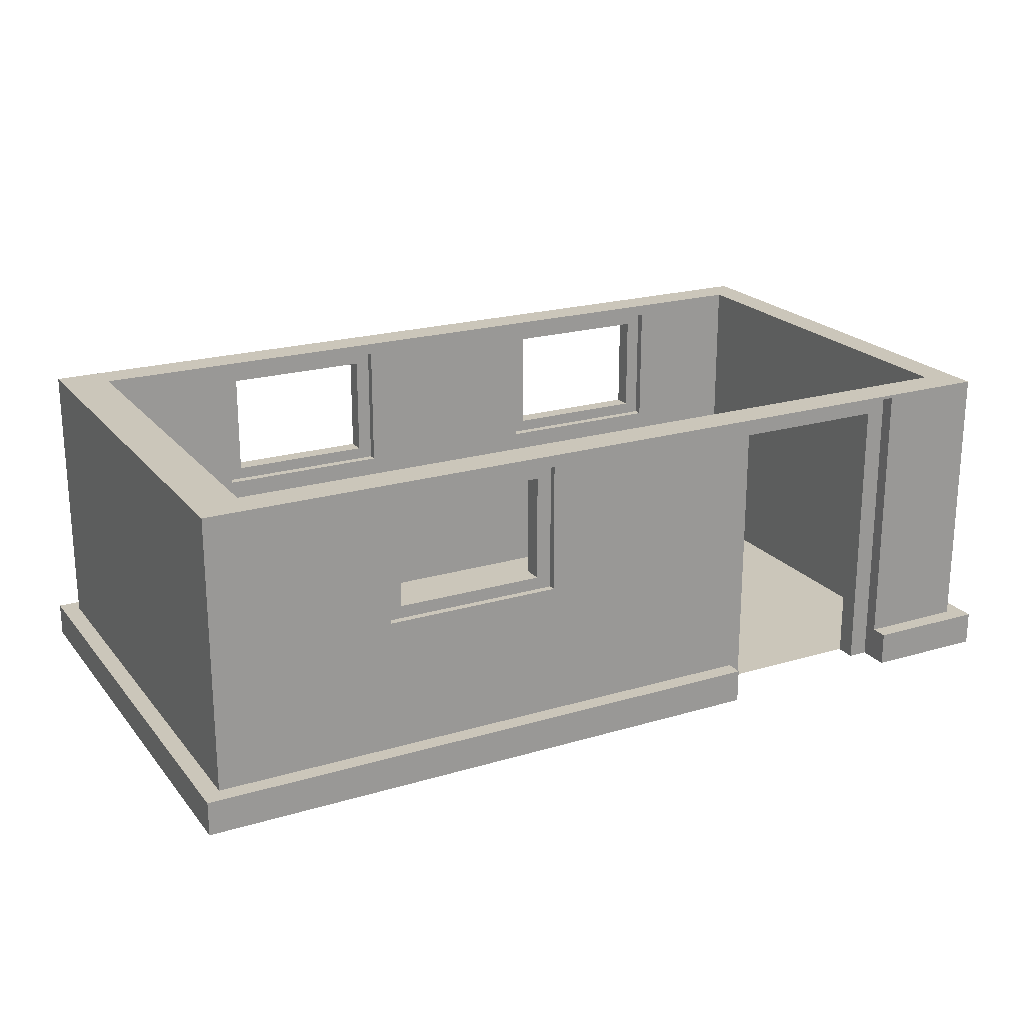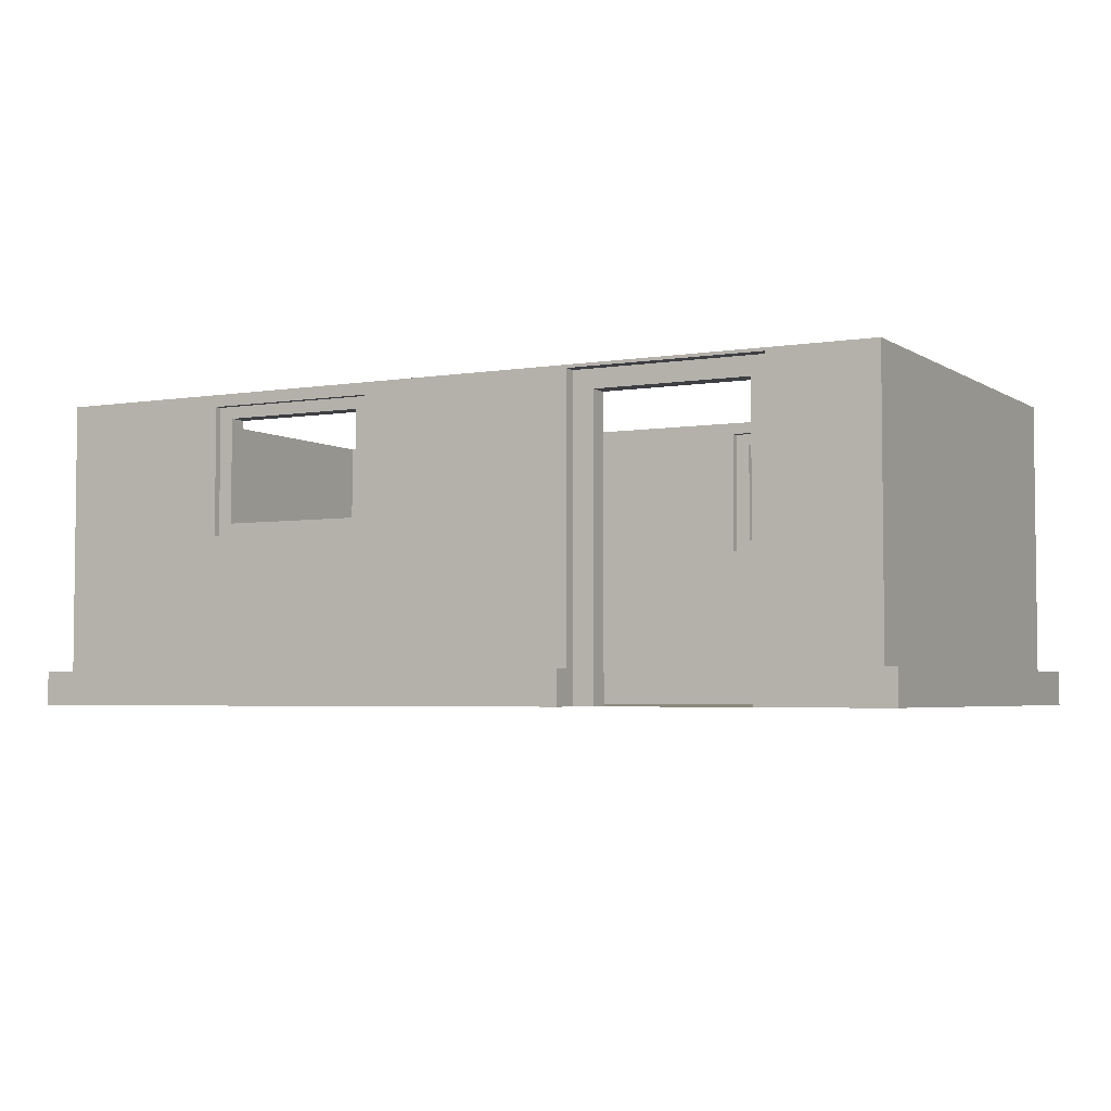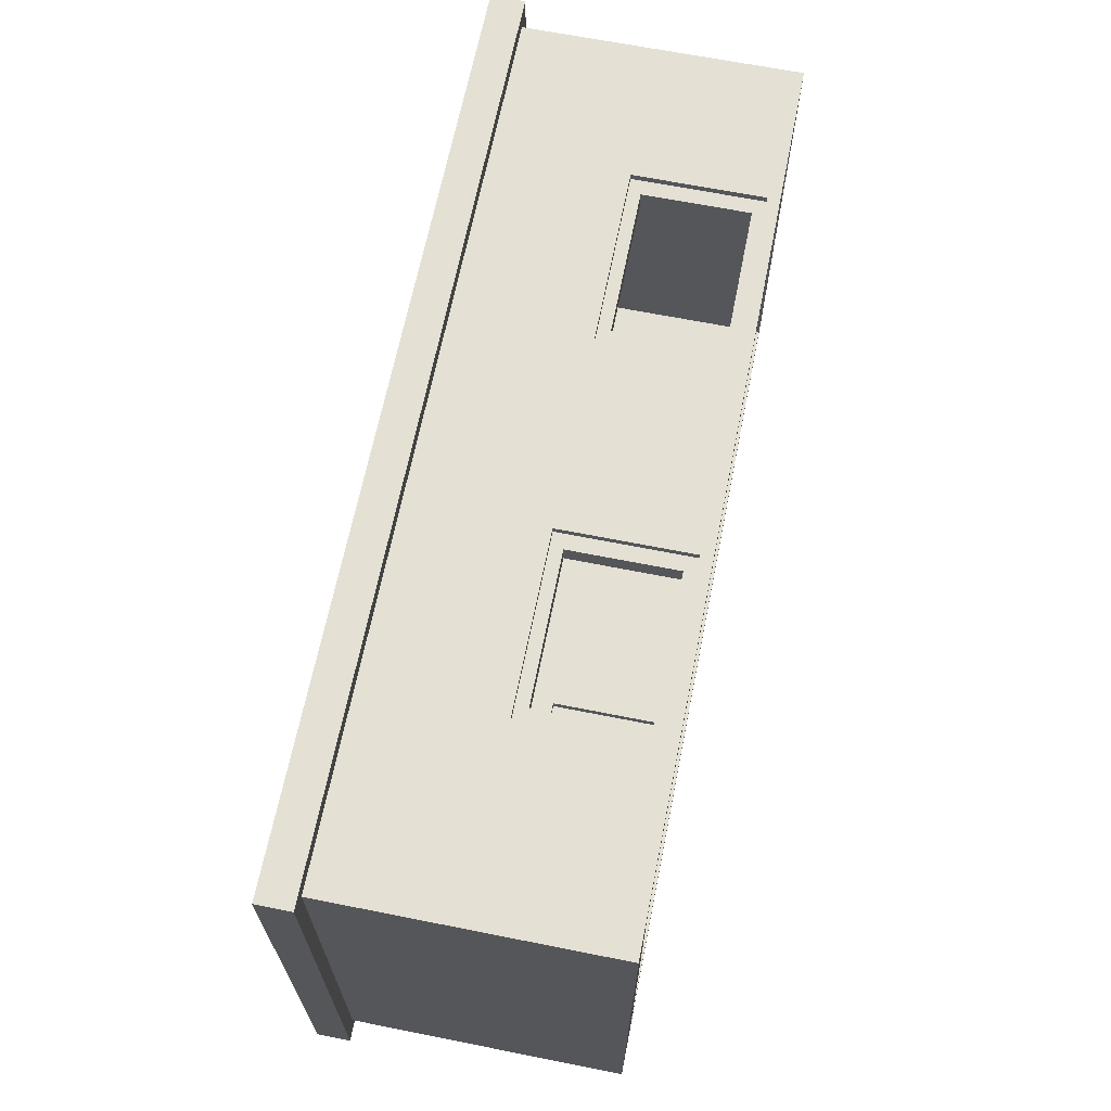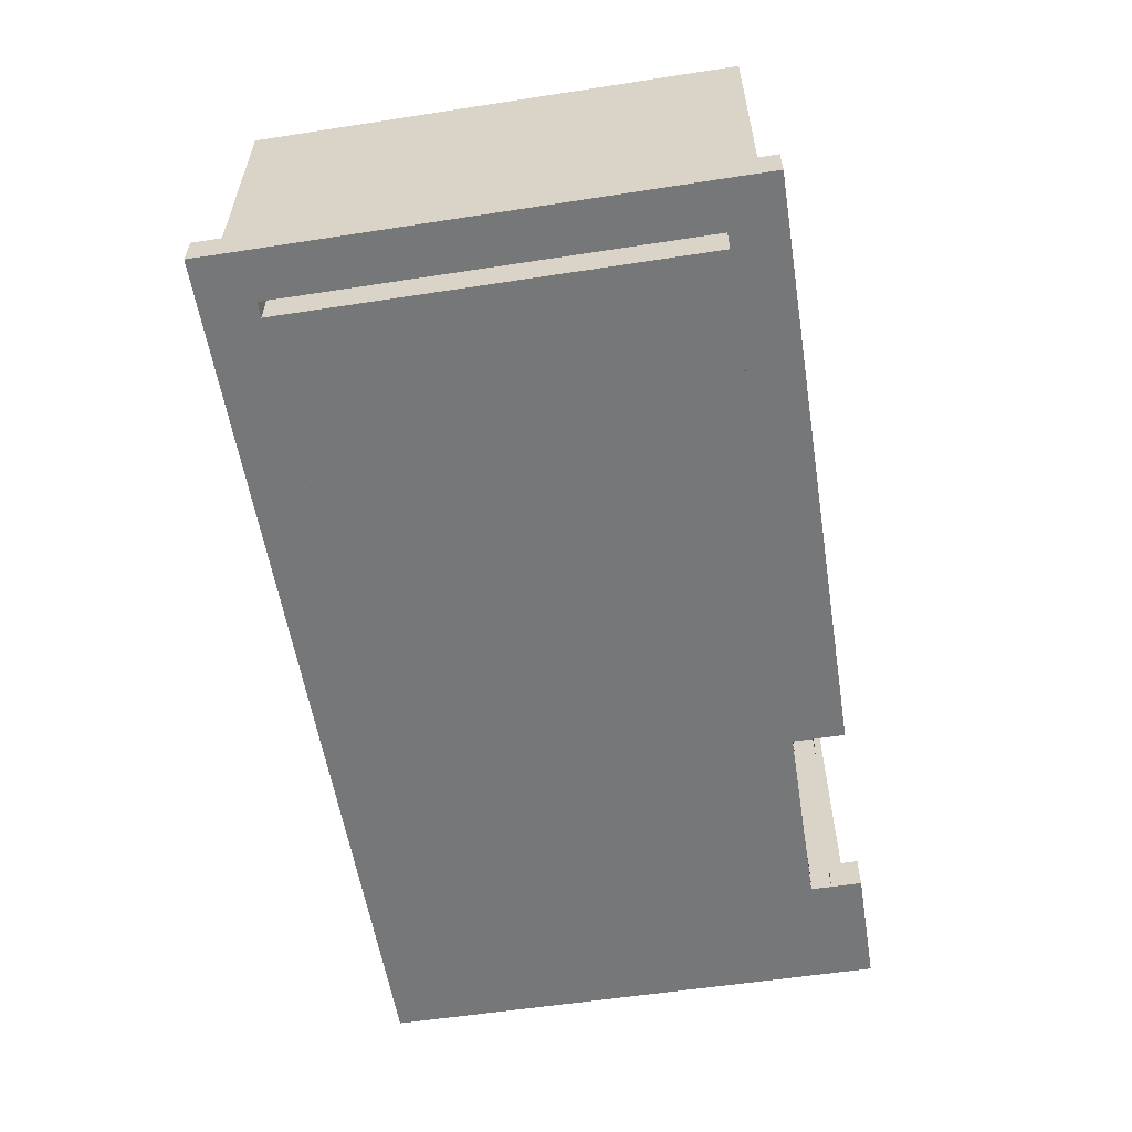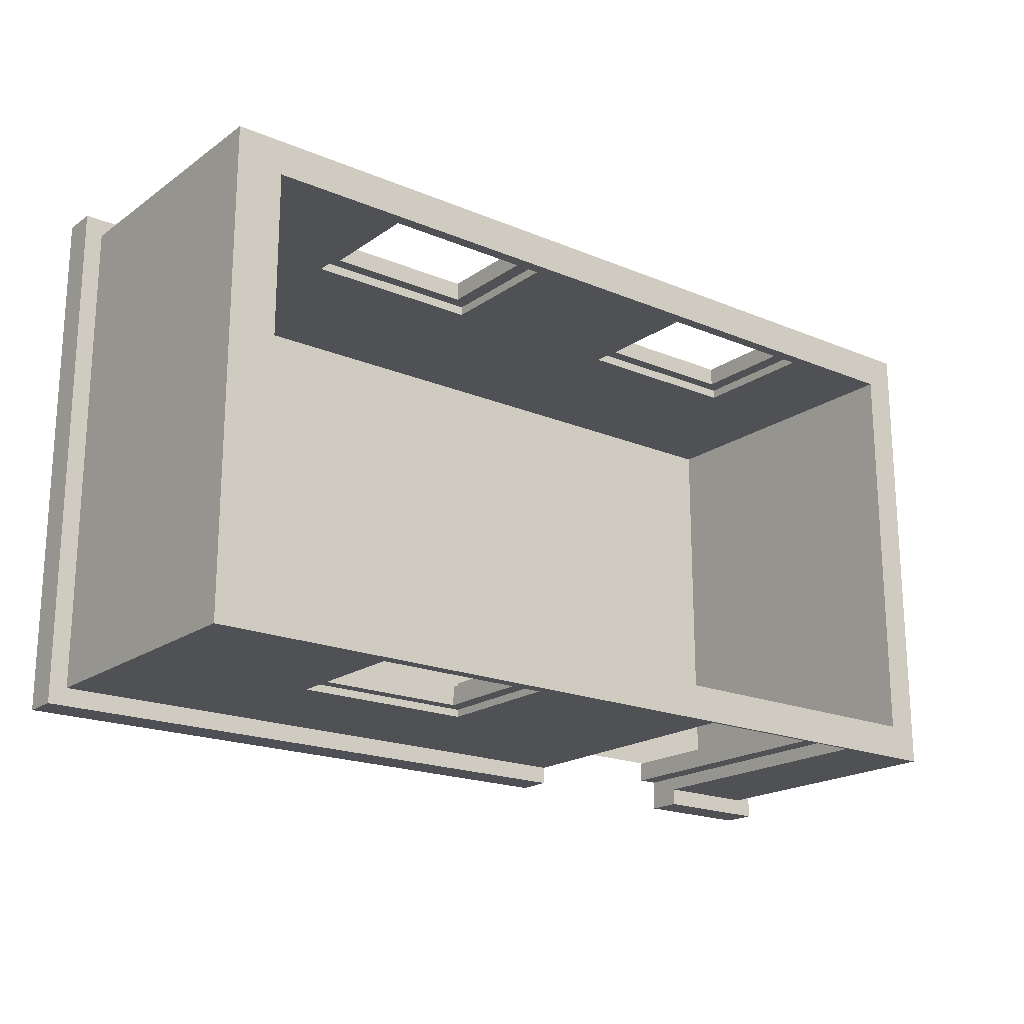
<metadata>
{"format":"obj","ext":"obj","renderer":"f3d","projection":"perspective","resolution":1024,"background":"white","views":[{"elev":21.2,"azim":152.1,"up":"+Y"},{"elev":-3.9,"azim":-151.6,"up":"+Y"},{"elev":66.0,"azim":101.3,"up":"+Z"},{"elev":-57.1,"azim":99.1,"up":"+Y"},{"elev":-19.5,"azim":142.0,"up":"+Z"}]}
</metadata>
<code>
g mud_hut_01_bottom
v 2.878 1.882 2.628
v 4.905 0.382 2.628
v 0.883 1.882 2.628
v -1.263 1.882 2.628
v -1.263 3.332 2.628
v 0.883 3.332 2.628
v -4.907 0.382 2.628
v -3.27 1.882 2.628
v 2.938 3.466 2.628
v 4.905 3.466 2.628
v 2.878 3.332 2.628
v -3.319 3.466 2.628
v -3.27 3.332 2.628
v -1.371 3.466 2.628
v -4.907 3.466 2.628
v 1.002 3.466 2.628
v -4.907 0.382 -2.69
v -3.739 0.382 -2.69
v -3.739 3.431 -2.69
v -3.774 3.466 -2.69
v -4.907 3.466 -2.69
v -1.559 3.431 -2.69
v -1.659 3.466 -2.69
v 0.8829 3.332 -2.69
v 0.8829 3.278 -2.69
v 0.8829 1.882 -2.69
v -1.559 0.382 -2.69
v 2.878 1.882 -2.69
v 4.905 0.382 -2.69
v 4.905 3.466 -2.69
v 2.938 3.466 -2.69
v 2.878 3.332 -2.69
v 1.002 3.466 -2.69
v 4.56 2.384e-07 2.244
v 5.101 2.384e-07 2.825
v 5.101 2.384e-07 -2.885
v 4.56 2.384e-07 -2.306
v -1.263 1.882 2.628
v -3.27 1.882 2.628
v -3.272 1.882 2.244
v -1.264 1.882 2.244
v -1.559 3.431 -2.69
v -3.739 3.431 -2.69
v -3.741 3.431 -2.306
v -1.558 3.431 -2.306
v -3.27 3.332 2.628
v -1.263 3.332 2.628
v -1.264 3.332 2.244
v -3.272 3.332 2.244
v -1.558 2.384e-07 -2.306
v -1.559 0.382 -2.69
v -1.559 3.431 -2.69
v -1.559 -2.384e-07 -2.883
v -1.559 0.382 -2.883
v -1.558 2.384e-07 -2.306
v -1.559 0.382 -2.69
v -1.559 3.431 -2.69
v -1.558 3.431 -2.306
v 0.8829 3.332 -2.69
v 0.8829 3.278 -2.69
v 0.8829 3.332 -2.306
v 0.8829 1.882 -2.306
v 0.8829 1.882 -2.69
v -1.263 3.332 2.628
v -1.263 1.882 2.628
v -1.264 1.882 2.244
v -1.264 3.332 2.244
v 0.883 1.882 2.628
v 0.883 3.332 2.628
v 0.883 3.332 2.244
v 0.883 1.882 2.244
v -3.27 1.882 2.628
v -3.27 3.332 2.628
v -3.272 3.332 2.244
v -3.272 1.882 2.244
v 2.878 1.882 -2.69
v 2.878 3.332 -2.69
v 2.878 3.332 -2.306
v 2.878 1.882 -2.306
v -4.562 2.384e-07 2.244
v -5.101 2.623e-06 2.825
v 5.101 2.384e-07 2.825
v 4.56 2.384e-07 2.244
v 2.878 3.332 2.628
v 2.878 1.882 2.628
v 2.878 1.882 2.244
v 2.878 3.332 2.244
v 2.878 3.332 -2.69
v 0.8829 3.332 -2.69
v 0.8829 3.332 -2.306
v 2.878 3.332 -2.306
v 0.8829 1.882 -2.69
v 2.878 1.882 -2.69
v 2.878 1.882 -2.306
v 0.8829 1.882 -2.306
v 2.878 1.882 2.628
v 0.883 1.882 2.628
v 0.883 1.882 2.244
v 2.878 1.882 2.244
v 0.883 3.332 2.628
v 2.878 3.332 2.628
v 2.878 3.332 2.244
v 0.883 3.332 2.244
v -5.101 0.382 -2.885
v -5.101 2.384e-07 -2.885
v -3.739 2.384e-07 -2.883
v -3.739 0.382 -2.883
v -5.101 0.382 2.825
v -5.101 2.623e-06 2.825
v -5.101 2.384e-07 -2.885
v -5.101 0.382 -2.885
v 5.101 0.382 2.825
v 5.101 2.384e-07 2.825
v -5.101 2.623e-06 2.825
v -5.101 0.382 2.825
v 5.101 2.384e-07 2.825
v 5.101 0.382 2.825
v 5.101 0.382 -2.885
v 5.101 2.384e-07 -2.885
v -1.559 -2.384e-07 -2.883
v 5.101 2.384e-07 -2.885
v 5.101 0.382 -2.885
v -1.559 0.382 -2.883
v -4.907 0.382 -2.69
v -5.101 0.382 -2.885
v -3.739 0.382 -2.883
v -3.739 0.382 -2.69
v -3.741 2.384e-07 -2.306
v -3.739 0.3554 -2.618
v -3.739 2.384e-07 -2.883
v -3.739 0.382 -2.69
v -3.739 0.382 -2.883
v -5.101 0.382 2.825
v -5.101 0.382 -2.885
v -4.907 0.382 -2.69
v -4.907 0.382 2.628
v -5.101 0.382 2.825
v -4.907 0.382 2.628
v 4.905 0.382 2.628
v 5.101 0.382 2.825
v 5.101 0.382 -2.885
v 5.101 0.382 2.825
v 4.905 0.382 2.628
v 4.905 0.382 -2.69
v -1.559 0.382 -2.883
v 5.101 0.382 -2.885
v 4.905 0.382 -2.69
v -1.559 0.382 -2.69
v -4.562 2.384e-07 -2.306
v -3.741 2.384e-07 -2.306
v -3.739 2.384e-07 -2.883
v -5.101 2.384e-07 -2.885
v -4.562 2.384e-07 2.244
v -4.562 2.384e-07 -2.306
v -5.101 2.384e-07 -2.885
v -5.101 2.623e-06 2.825
v -1.558 2.384e-07 -2.306
v 4.56 2.384e-07 -2.306
v 5.101 2.384e-07 -2.885
v -1.559 -2.384e-07 -2.883
v -3.741 2.384e-07 -2.306
v -3.741 3.431 -2.306
v -3.739 0.3554 -2.618
v -3.739 0.382 -2.69
v -3.739 3.431 -2.69
v -1.54 -4.303e-05 -2.313
v -1.792 4.315e-05 -2.313
v -1.792 3.223 -2.313
v -1.54 3.461 -2.313
v -3.522 3.223 -2.313
v -3.757 3.461 -2.313
v -3.757 3.461 -2.313
v -3.522 3.223 -2.313
v -3.522 4.315e-05 -2.313
v -3.757 -4.303e-05 -2.313
v -3.757 -4.303e-05 -2.537
v -3.522 4.315e-05 -2.537
v -3.522 3.223 -2.537
v -3.757 3.461 -2.537
v -1.792 3.223 -2.537
v -1.54 3.461 -2.537
v -1.792 4.315e-05 -2.537
v -1.54 -4.303e-05 -2.537
v -1.792 3.223 -2.313
v -1.792 3.223 -2.537
v -3.522 3.223 -2.537
v -3.522 3.223 -2.313
v -1.792 4.315e-05 -2.313
v -1.792 4.315e-05 -2.537
v -1.792 3.223 -2.537
v -1.792 3.223 -2.313
v -3.522 3.223 -2.313
v -3.522 3.223 -2.537
v -3.522 4.315e-05 -2.537
v -3.522 4.315e-05 -2.313
v 0.8658 1.846 -2.61
v 1.049 2.022 -2.61
v 1.049 3.199 -2.61
v 0.8658 3.465 -2.61
v 2.716 3.199 -2.61
v 2.9 3.465 -2.61
v 2.716 2.022 -2.61
v 2.9 1.846 -2.61
v 2.9 1.846 -2.401
v 2.716 2.022 -2.401
v 2.716 3.199 -2.401
v 2.9 3.465 -2.401
v 1.049 3.199 -2.401
v 0.8658 3.465 -2.401
v 1.049 2.022 -2.401
v 0.8658 1.846 -2.401
v 2.716 3.199 -2.61
v 2.716 3.199 -2.401
v 2.716 2.022 -2.401
v 2.716 2.022 -2.61
v 2.716 2.022 -2.61
v 2.716 2.022 -2.401
v 1.049 2.022 -2.401
v 1.049 2.022 -2.61
v 2.716 3.199 -2.61
v 1.049 3.199 -2.61
v 1.049 3.199 -2.401
v 2.716 3.199 -2.401
v 1.049 3.199 -2.61
v 1.049 2.022 -2.61
v 1.049 2.022 -2.401
v 1.049 3.199 -2.401
v 0.8658 1.846 2.344
v 1.049 2.022 2.344
v 1.049 3.199 2.344
v 0.8658 3.465 2.344
v 2.716 3.199 2.344
v 2.9 3.465 2.344
v 2.716 2.022 2.344
v 2.9 1.846 2.344
v 2.9 1.846 2.553
v 2.716 2.022 2.553
v 2.716 3.199 2.553
v 2.9 3.465 2.553
v 1.049 3.199 2.553
v 0.8658 3.465 2.553
v 1.049 2.022 2.553
v 0.8658 1.846 2.553
v 2.716 3.199 2.344
v 2.716 3.199 2.553
v 2.716 2.022 2.553
v 2.716 2.022 2.344
v 2.716 2.022 2.344
v 2.716 2.022 2.553
v 1.049 2.022 2.553
v 1.049 2.022 2.344
v 2.716 3.199 2.344
v 1.049 3.199 2.344
v 1.049 3.199 2.553
v 2.716 3.199 2.553
v 1.049 3.199 2.344
v 1.049 2.022 2.344
v 1.049 2.022 2.553
v 1.049 3.199 2.553
v -3.284 1.846 2.344
v -3.101 2.022 2.344
v -3.101 3.199 2.344
v -3.284 3.465 2.344
v -1.434 3.199 2.344
v -1.251 3.465 2.344
v -1.434 2.022 2.344
v -1.251 1.846 2.344
v -1.251 1.846 2.553
v -1.434 2.022 2.553
v -1.434 3.199 2.553
v -1.251 3.465 2.553
v -3.101 3.199 2.553
v -3.284 3.465 2.553
v -3.101 2.022 2.553
v -3.284 1.846 2.553
v -1.434 3.199 2.344
v -1.434 3.199 2.553
v -1.434 2.022 2.553
v -1.434 2.022 2.344
v -1.434 2.022 2.344
v -1.434 2.022 2.553
v -3.101 2.022 2.553
v -3.101 2.022 2.344
v -1.434 3.199 2.344
v -3.101 3.199 2.344
v -3.101 3.199 2.553
v -1.434 3.199 2.553
v -3.101 3.199 2.344
v -3.101 2.022 2.344
v -3.101 2.022 2.553
v -3.101 3.199 2.553
v -4.907 3.466 2.628
v -4.907 0.382 2.628
v -4.907 0.382 -2.69
v -4.907 3.466 -2.69
v 4.905 3.466 -2.69
v 4.905 0.382 -2.69
v 4.905 0.382 2.628
v 4.905 3.466 2.628
v -3.774 3.466 -2.306
v -3.739 3.431 -2.306
v -3.739 2.384e-07 -2.306
v -4.562 2.384e-07 -2.306
v -4.562 3.466 -2.306
v 2.938 3.466 -2.306
v 4.388 3.466 -2.306
v 4.388 2.384e-07 -2.306
v 2.878 1.882 -2.306
v 2.878 3.332 -2.306
v -1.559 2.384e-07 -2.306
v 0.8829 1.882 -2.306
v -1.559 3.431 -2.306
v 0.8829 3.278 -2.306
v 0.8829 3.332 -2.306
v 1.002 3.466 -2.306
v -1.659 3.466 -2.306
v -3.774 3.466 -2.306
v -3.739 3.431 -2.306
v -1.559 3.431 -2.306
v -1.659 3.466 -2.306
v -4.562 3.466 2.244
v -4.562 3.466 -2.306
v -4.562 2.384e-07 -2.306
v -4.562 2.384e-07 2.244
v 2.878 1.882 2.244
v 0.883 1.882 2.244
v 4.388 2.384e-07 2.244
v -1.263 1.882 2.244
v -1.263 3.332 2.244
v 0.883 3.332 2.244
v -4.562 2.384e-07 2.244
v -3.27 1.882 2.244
v 4.388 3.466 2.244
v 2.938 3.466 2.244
v 2.878 3.332 2.244
v -3.27 3.332 2.244
v -1.371 3.466 2.244
v -3.319 3.466 2.244
v -4.562 3.466 2.244
v 1.002 3.466 2.244
v 4.388 3.466 -2.306
v 4.388 3.466 2.244
v 4.388 2.384e-07 2.244
v 4.388 2.384e-07 -2.306
v -4.562 3.466 -2.306
v -4.562 3.466 2.244
v -4.907 3.466 2.628
v -4.907 3.466 -2.69
v 4.388 3.466 2.244
v 4.388 3.466 -2.306
v 4.905 3.466 -2.69
v 4.905 3.466 2.628
v -3.774 3.466 -2.306
v -4.562 3.466 -2.306
v -4.907 3.466 -2.69
v -3.774 3.466 -2.69
v 4.388 3.466 -2.306
v 2.938 3.466 -2.306
v 2.938 3.466 -2.69
v 4.905 3.466 -2.69
v 2.938 3.466 -2.306
v 1.002 3.466 -2.306
v 1.002 3.466 -2.69
v 2.938 3.466 -2.69
v 1.002 3.466 -2.306
v -1.659 3.466 -2.306
v -1.659 3.466 -2.69
v 1.002 3.466 -2.69
v -1.659 3.466 -2.306
v -3.774 3.466 -2.306
v -3.774 3.466 -2.69
v -1.659 3.466 -2.69
v 2.938 3.466 2.244
v 4.388 3.466 2.244
v 4.905 3.466 2.628
v 2.938 3.466 2.628
v -3.319 3.466 2.244
v -1.371 3.466 2.244
v -1.371 3.466 2.628
v -3.319 3.466 2.628
v -4.562 3.466 2.244
v -3.319 3.466 2.244
v -3.319 3.466 2.628
v -4.907 3.466 2.628
v -1.371 3.466 2.244
v 1.002 3.466 2.244
v 1.002 3.466 2.628
v -1.371 3.466 2.628
v 1.002 3.466 2.244
v 2.938 3.466 2.244
v 2.938 3.466 2.628
v 1.002 3.466 2.628
v 4.388 2.384e-07 -2.306
v 4.388 2.384e-07 2.244
v -4.562 2.384e-07 2.244
v -4.562 2.384e-07 -2.306
f 3 2 1
f 3 4 2
f 4 3 5
f 3 6 5
f 4 7 2
f 4 8 7
f 9 1 2
f 2 10 9
f 9 11 1
f 6 11 9
f 12 7 8
f 8 13 12
f 13 5 14
f 12 13 14
f 12 15 7
f 5 6 16
f 14 5 16
f 16 6 9
f 19 18 17
f 17 20 19
f 17 21 20
f 22 19 20
f 23 22 20
f 22 23 24
f 25 22 24
f 22 25 26
f 22 26 27
f 26 28 27
f 28 29 27
f 30 29 28
f 28 31 30
f 28 32 31
f 31 32 24
f 33 31 24
f 23 33 24
f 36 35 34
f 37 36 34
f 40 39 38
f 41 40 38
f 44 43 42
f 45 44 42
f 48 47 46
f 49 48 46
f 52 51 50
f 54 53 50
f 56 54 55
f 58 57 55
f 61 60 59
f 62 60 61
f 63 60 62
f 66 65 64
f 67 66 64
f 70 69 68
f 71 70 68
f 74 73 72
f 75 74 72
f 78 77 76
f 79 78 76
f 82 81 80
f 83 82 80
f 86 85 84
f 87 86 84
f 90 89 88
f 91 90 88
f 94 93 92
f 95 94 92
f 98 97 96
f 99 98 96
f 102 101 100
f 103 102 100
f 106 105 104
f 107 106 104
f 110 109 108
f 111 110 108
f 114 113 112
f 115 114 112
f 118 117 116
f 119 118 116
f 122 121 120
f 123 122 120
f 126 125 124
f 127 126 124
f 130 129 128
f 130 131 129
f 132 131 130
f 135 134 133
f 136 135 133
f 139 138 137
f 140 139 137
f 143 142 141
f 144 143 141
f 147 146 145
f 148 147 145
f 151 150 149
f 152 151 149
f 155 154 153
f 156 155 153
f 159 158 157
f 160 159 157
f 163 162 161
f 164 162 163
f 165 162 164
f 168 167 166
f 169 168 166
f 170 168 169
f 171 170 169
f 174 173 172
f 175 174 172
f 178 177 176
f 179 178 176
f 180 178 179
f 181 180 179
f 182 180 181
f 183 182 181
f 186 185 184
f 187 186 184
f 190 189 188
f 191 190 188
f 194 193 192
f 195 194 192
f 198 197 196
f 199 198 196
f 200 198 199
f 201 200 199
f 202 200 201
f 203 202 201
f 197 202 203
f 196 197 203
f 206 205 204
f 207 206 204
f 208 206 207
f 209 208 207
f 210 208 209
f 211 210 209
f 205 210 211
f 204 205 211
f 214 213 212
f 215 214 212
f 218 217 216
f 219 218 216
f 222 221 220
f 223 222 220
f 226 225 224
f 227 226 224
f 230 229 228
f 231 230 228
f 232 230 231
f 233 232 231
f 234 232 233
f 235 234 233
f 229 234 235
f 228 229 235
f 238 237 236
f 239 238 236
f 240 238 239
f 241 240 239
f 242 240 241
f 243 242 241
f 237 242 243
f 236 237 243
f 246 245 244
f 247 246 244
f 250 249 248
f 251 250 248
f 254 253 252
f 255 254 252
f 258 257 256
f 259 258 256
f 262 261 260
f 263 262 260
f 264 262 263
f 265 264 263
f 266 264 265
f 267 266 265
f 261 266 267
f 260 261 267
f 270 269 268
f 271 270 268
f 272 270 271
f 273 272 271
f 274 272 273
f 275 274 273
f 269 274 275
f 268 269 275
f 278 277 276
f 279 278 276
f 282 281 280
f 283 282 280
f 286 285 284
f 287 286 284
f 290 289 288
f 291 290 288
f 294 293 292
f 295 294 292
f 298 297 296
f 299 298 296
f 302 301 300
f 300 303 302
f 300 304 303
f 307 306 305
f 305 308 307
f 305 309 308
f 307 308 310
f 308 311 310
f 311 312 310
f 313 312 311
f 312 313 314
f 309 305 314
f 305 315 314
f 316 312 314
f 315 316 314
f 319 318 317
f 320 319 317
f 323 322 321
f 324 323 321
f 327 326 325
f 328 326 327
f 326 328 329
f 330 326 329
f 331 328 327
f 332 328 331
f 333 327 325
f 325 334 333
f 325 335 334
f 335 330 334
f 336 332 331
f 329 336 337
f 336 338 337
f 331 338 336
f 331 339 338
f 329 337 340
f 330 329 340
f 330 340 334
f 343 342 341
f 344 343 341
f 347 346 345
f 348 347 345
f 351 350 349
f 352 351 349
f 355 354 353
f 356 355 353
f 359 358 357
f 360 359 357
f 363 362 361
f 364 363 361
f 367 366 365
f 368 367 365
f 371 370 369
f 372 371 369
f 375 374 373
f 376 375 373
f 379 378 377
f 380 379 377
f 383 382 381
f 384 383 381
f 387 386 385
f 388 387 385
f 391 390 389
f 392 391 389
f 395 394 393
f 396 395 393

</code>
